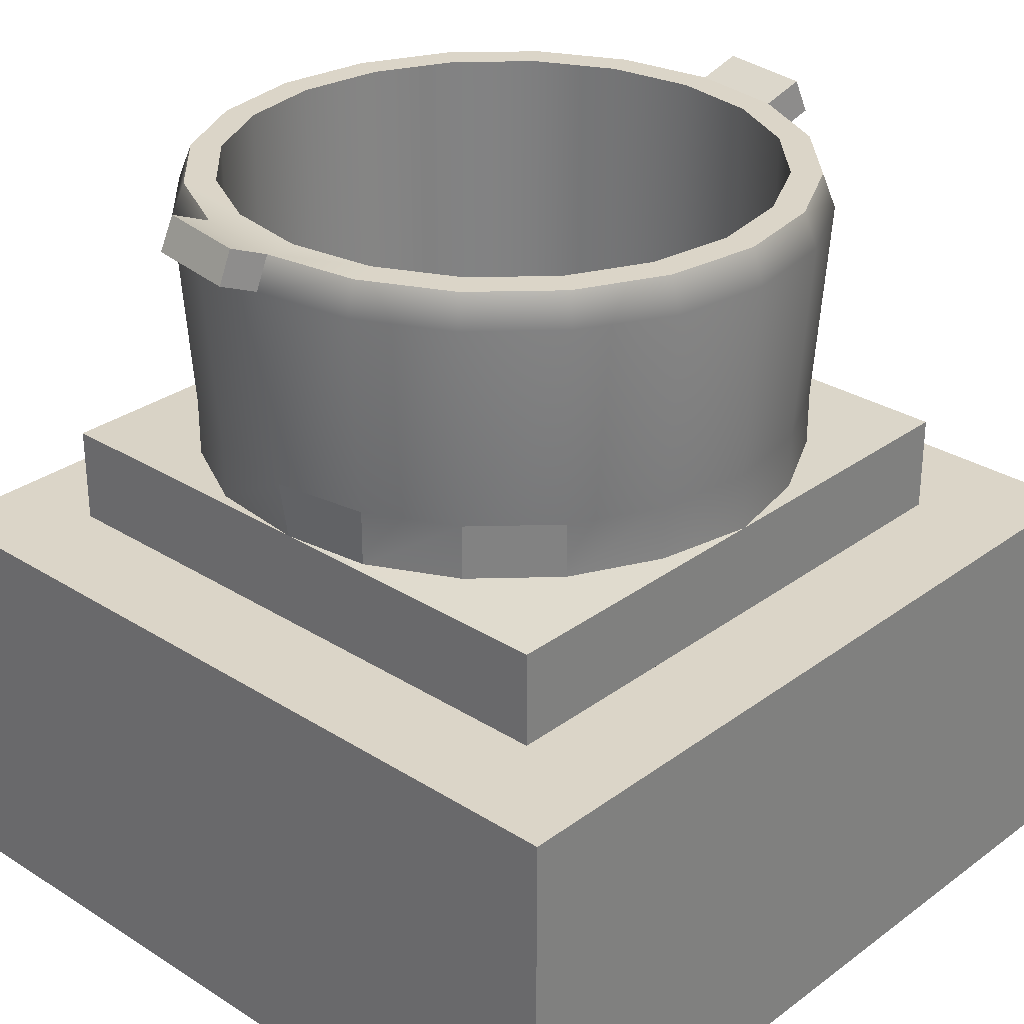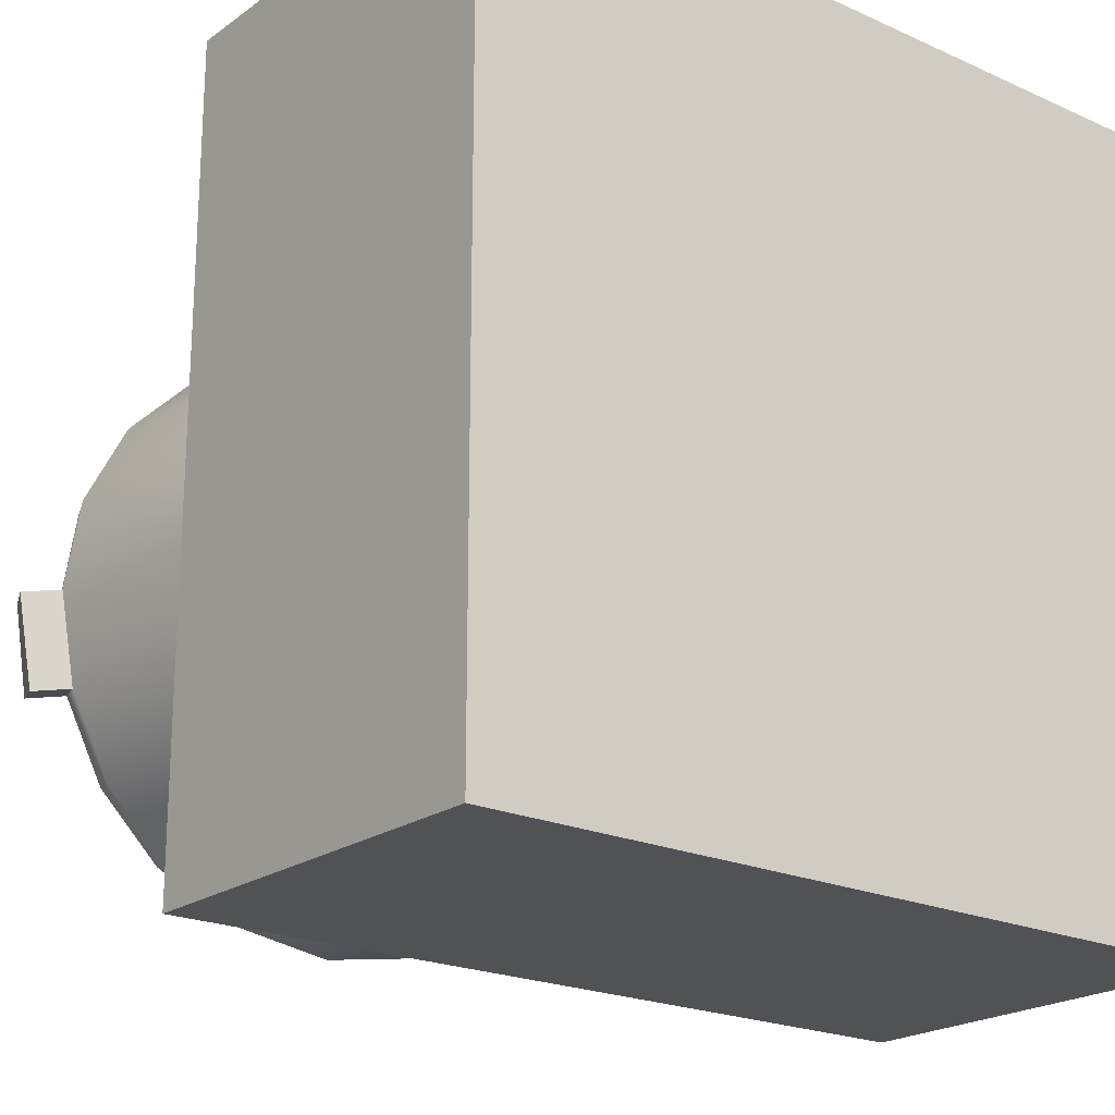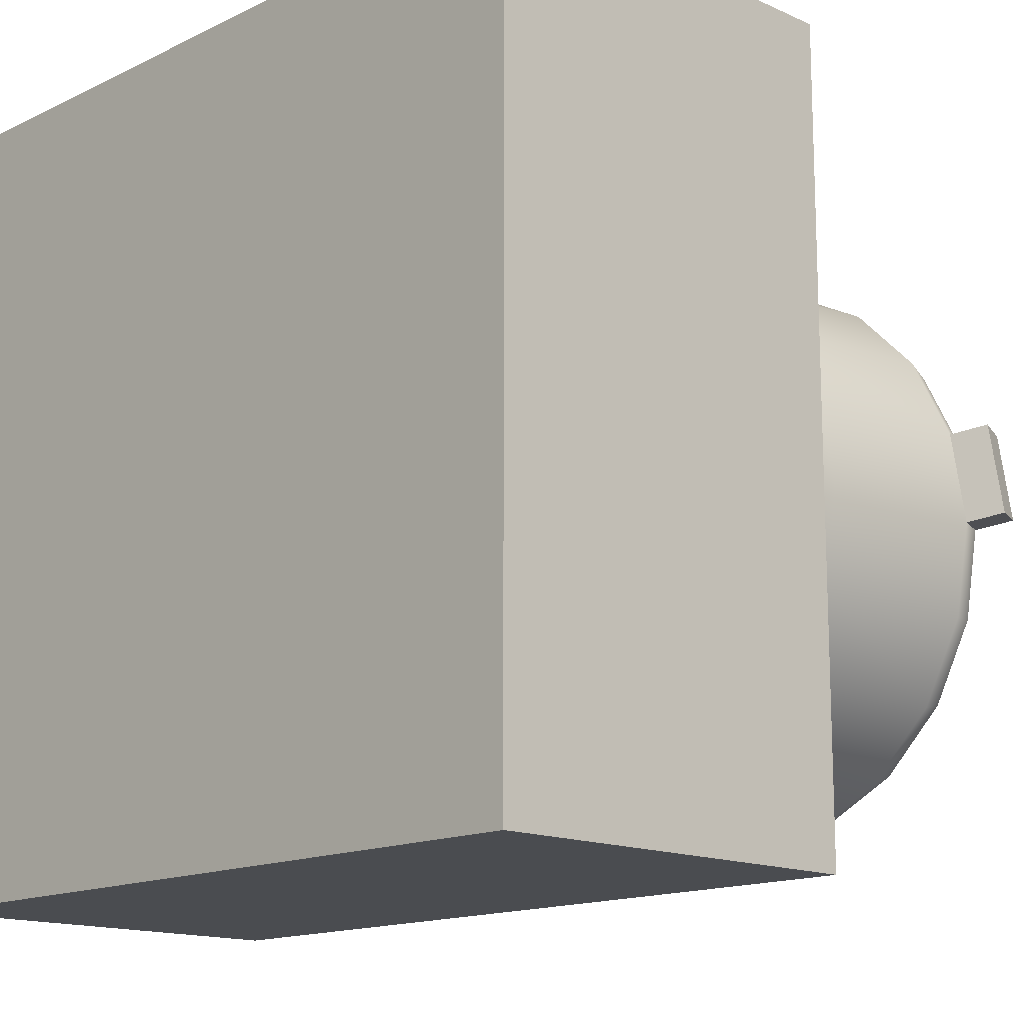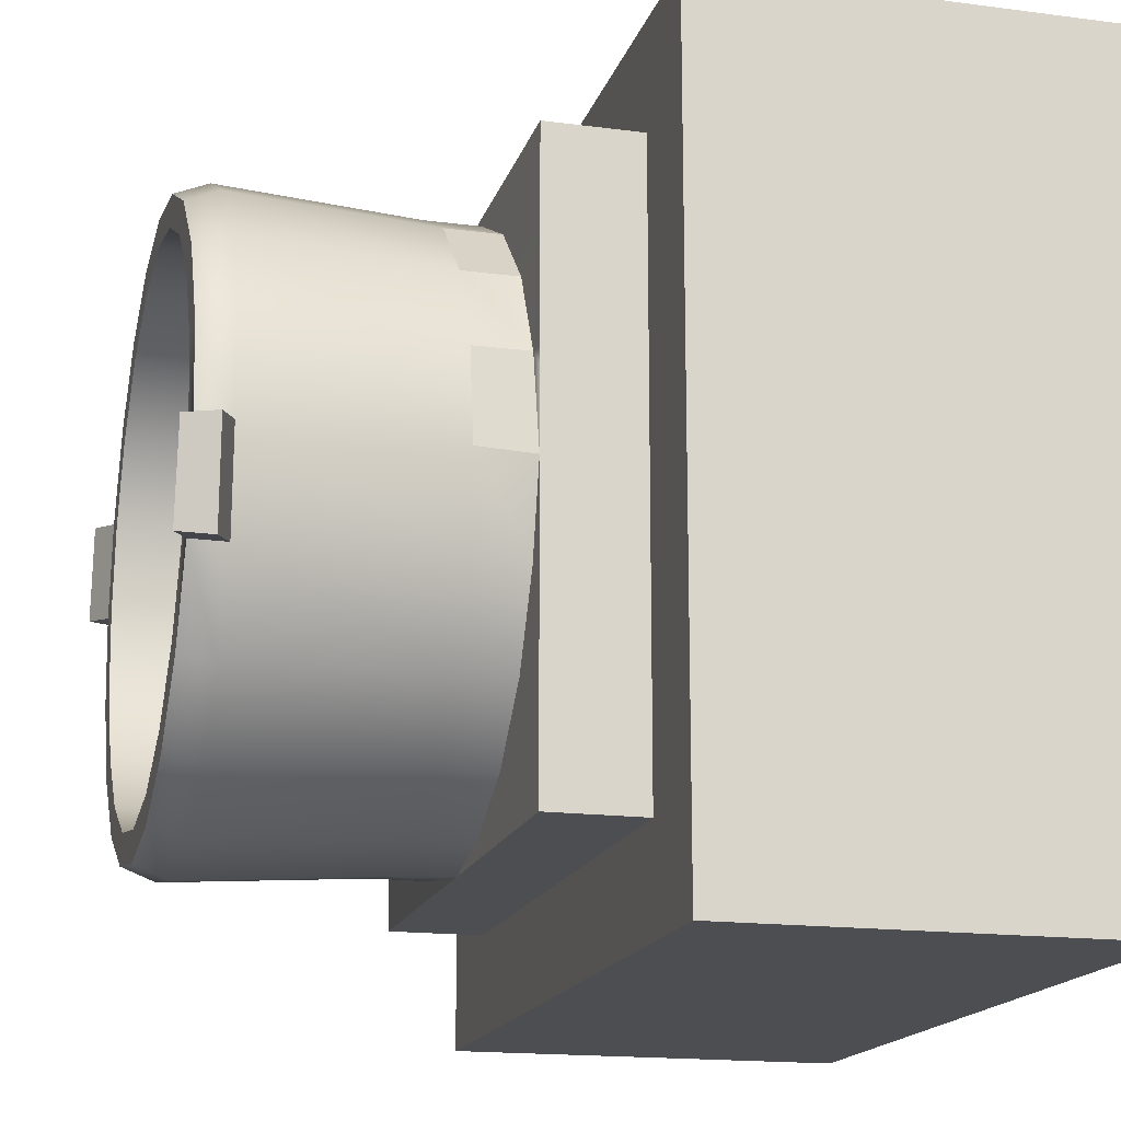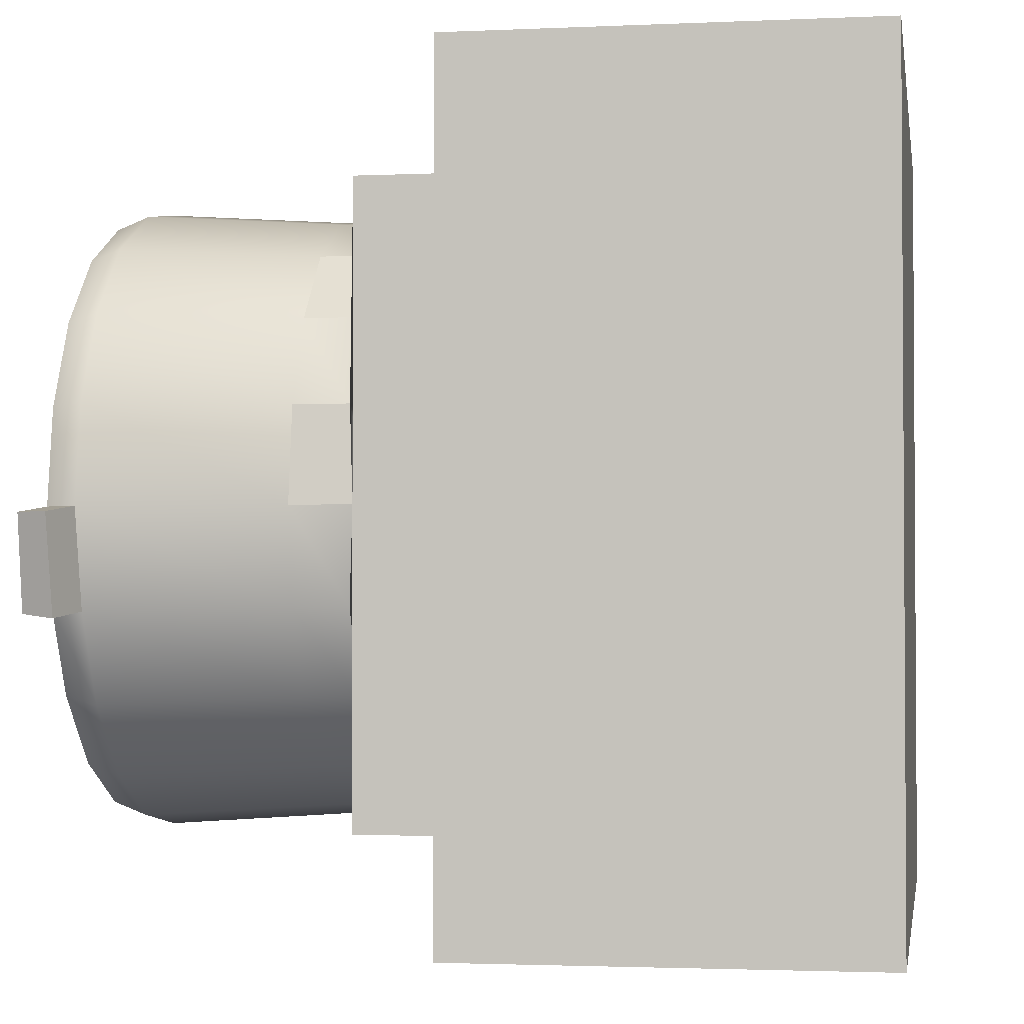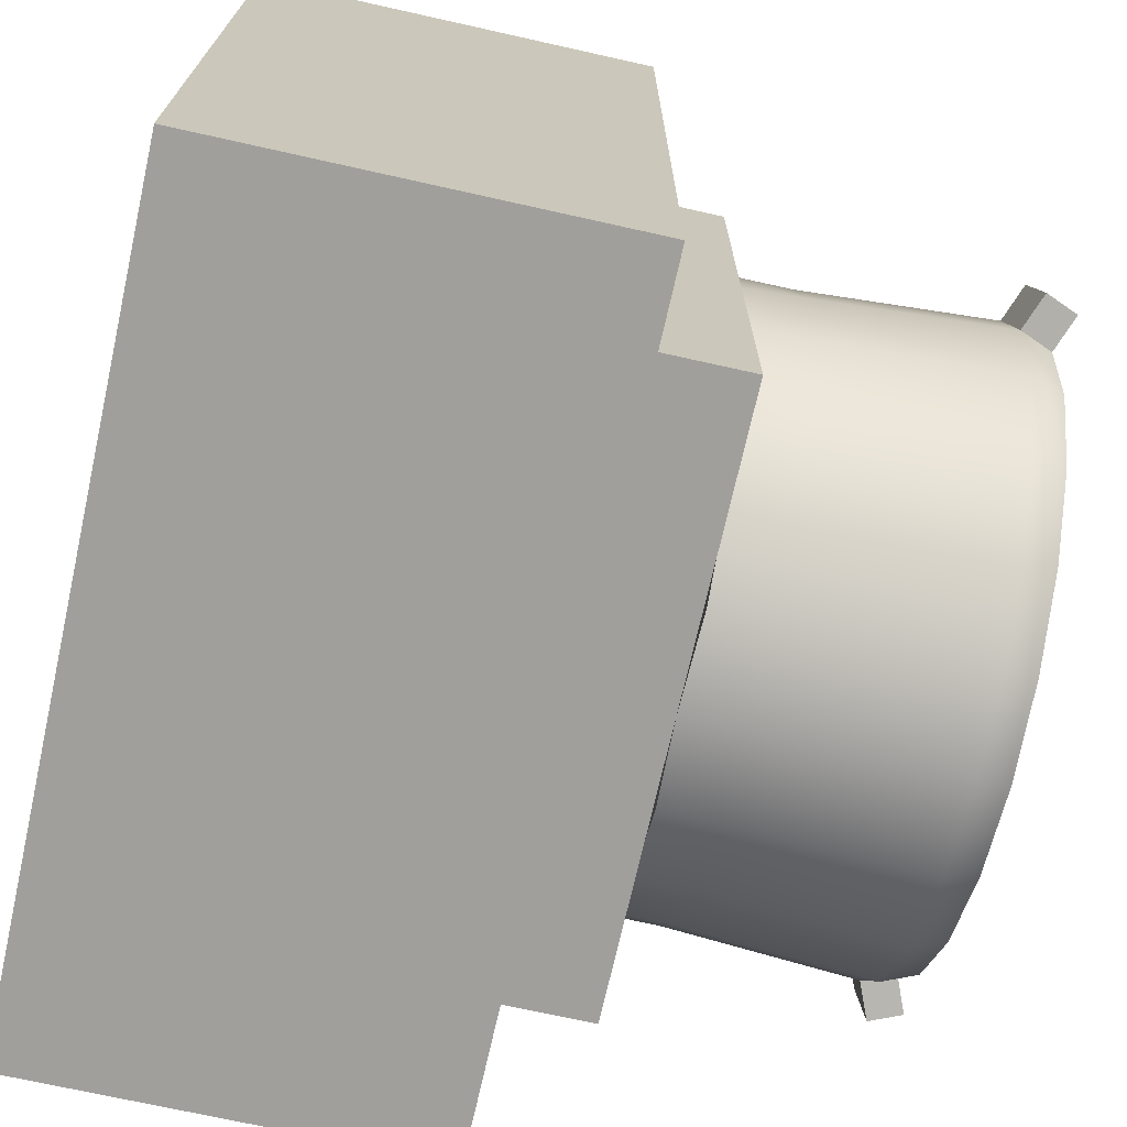
<metadata>
{"format":"obj","ext":"obj","renderer":"f3d","projection":"perspective","resolution":1024,"background":"white","views":[{"elev":29.5,"azim":-47.1,"up":"+Y"},{"elev":-21.2,"azim":-38.7,"up":"+Z"},{"elev":-14.8,"azim":45.9,"up":"+Z"},{"elev":-16.8,"azim":-104.9,"up":"+Z"},{"elev":-2.2,"azim":-80.7,"up":"+Z"},{"elev":-71.2,"azim":77.4,"up":"+Z"}]}
</metadata>
<code>
g default
v 0.4225 0.5936 -0.1377
v 0.3694 0.5936 -0.2418
v 0.2868 0.5936 -0.3244
v 0.1828 0.5936 -0.3774
v 0.06488 0.5886 -0.3932
v -0.048 0.5936 -0.3774
v -0.1521 0.5936 -0.3244
v -0.2347 0.5936 -0.2418
v -0.2877 0.5936 -0.1377
v -0.2955 0.5886 -0.02144
v -0.2877 0.5936 0.09303
v -0.2347 0.5936 0.1971
v -0.1521 0.5936 0.2797
v -0.048 0.5936 0.3328
v 0.07506 0.5886 0.3512
v 0.1828 0.5936 0.3328
v 0.2868 0.5936 0.2797
v 0.3694 0.5936 0.1971
v 0.4225 0.5936 0.09303
v 0.4371 0.5886 -0.02144
v 0.4225 0.6606 -0.1377
v 0.3694 0.6606 -0.2418
v 0.2868 0.6606 -0.3244
v 0.1828 0.6606 -0.3774
v 0.06738 0.6606 -0.3957
v -0.048 0.6606 -0.3774
v -0.1521 0.6606 -0.3244
v -0.2347 0.6606 -0.2418
v -0.2877 0.6606 -0.1377
v -0.306 0.6606 -0.02235
v -0.2877 0.6606 0.09303
v -0.2347 0.6606 0.1971
v -0.1521 0.6606 0.2797
v -0.048 0.6606 0.3328
v 0.06738 0.6606 0.351
v 0.1828 0.6606 0.3328
v 0.2868 0.6606 0.2797
v 0.3694 0.6606 0.1971
v 0.4225 0.6606 0.09303
v 0.4408 0.6606 -0.02235
v -0.2877 0.5936 0.09303
v -0.2877 0.6606 0.09303
v -0.306 0.6606 -0.02235
v -0.2347 0.5936 0.1971
v -0.1521 0.5936 0.2797
v -0.1521 0.6606 0.2797
v -0.2347 0.6606 0.1971
v -0.03646 0.6606 -0.3419
v -0.1301 0.6606 -0.2942
v -0.2045 0.6606 -0.2199
v -0.2522 0.6606 -0.1262
v -0.2687 0.6606 -0.02235
v -0.2522 0.6606 0.08149
v -0.2045 0.6606 0.1752
v -0.1301 0.6606 0.2495
v -0.03646 0.6606 0.2972
v 0.06738 0.6606 0.3137
v 0.1712 0.6606 0.2972
v 0.2649 0.6606 0.2495
v 0.3392 0.6606 0.1752
v 0.387 0.6606 0.08149
v 0.4034 0.6606 -0.02235
v 0.387 0.6606 -0.1262
v 0.3392 0.6606 -0.2199
v 0.2649 0.6606 -0.2942
v 0.1712 0.6606 -0.3419
v 0.06738 0.6606 -0.3584
v 0.387 0.6034 -0.1262
v 0.3392 0.6034 -0.2199
v 0.06738 0.6034 -0.02235
v 0.2649 0.6034 -0.2942
v 0.1712 0.6034 -0.3419
v 0.06738 0.6034 -0.3584
v -0.03646 0.6034 -0.3419
v -0.1301 0.6034 -0.2942
v -0.2045 0.6034 -0.2199
v -0.2522 0.6034 -0.1262
v -0.2687 0.6034 -0.02235
v -0.2522 0.6034 0.08149
v -0.2045 0.6034 0.1752
v -0.1301 0.6034 0.2495
v -0.03646 0.6034 0.2972
v 0.06738 0.6034 0.3137
v 0.1712 0.6034 0.2972
v 0.2649 0.6034 0.2495
v 0.3392 0.6034 0.1752
v 0.387 0.6034 0.08149
v 0.4034 0.6034 -0.02235
v -0.4227 -0.02884 0.483
v 0.5773 -0.02884 0.483
v -0.4227 0.4712 0.483
v 0.5773 0.4712 0.483
v -0.4227 0.4712 -0.517
v 0.5773 0.4712 -0.517
v -0.4227 -0.02884 -0.517
v 0.5773 -0.02884 -0.517
v 0.5773 0.4712 0.3512
v -0.4227 0.4712 0.3512
v -0.4227 -0.02884 0.3512
v 0.5773 -0.02884 0.3512
v 0.5773 0.4712 -0.3932
v -0.4227 0.4712 -0.3932
v -0.4227 -0.02884 -0.3932
v 0.5773 -0.02884 -0.3932
v 0.4371 0.4712 0.483
v 0.4371 0.4712 0.3512
v 0.4371 0.4712 -0.3932
v 0.4371 0.4712 -0.517
v 0.4371 -0.02884 -0.517
v 0.4371 -0.02884 -0.3932
v 0.4371 -0.02884 0.3512
v 0.4371 -0.02884 0.483
v -0.2955 0.4712 0.483
v -0.2955 0.4712 0.3512
v -0.2955 0.4712 -0.3932
v -0.2955 0.4712 -0.517
v -0.2955 -0.02884 -0.517
v -0.2955 -0.02884 -0.3932
v -0.2955 -0.02884 0.3512
v -0.2955 -0.02884 0.483
v -0.2955 0.5886 0.3512
v -0.2955 0.5886 -0.3932
v 0.4371 0.5886 0.3512
v 0.4371 0.5886 -0.3932
v -0.2955 0.5886 0.07612
v -0.2955 0.4712 0.07612
v -0.4227 0.4712 0.07612
v -0.4227 -0.02884 0.07612
v -0.2955 -0.02884 -0.09115
v 0.4371 -0.02884 -0.09115
v 0.5773 -0.02884 -0.09115
v 0.5773 0.4712 -0.09115
v 0.4371 0.4712 -0.09115
v 0.4371 0.5886 0.07612
v -0.2955 -0.02884 0.07612
v 0.4371 -0.02884 0.07612
v 0.5773 -0.02884 0.07612
v 0.5773 0.4712 0.07612
v 0.4371 0.4712 0.07612
v 0.04007 0.5886 -0.3932
v 0.04007 0.5886 0.3512
v 0.04007 0.4712 0.3512
v 0.04007 0.4712 0.483
v 0.04007 -0.02884 0.483
v 0.04007 -0.02884 0.3512
v 0.04007 -0.02884 -0.3932
v 0.04007 -0.02884 -0.517
v 0.04007 0.4712 -0.517
v 0.04007 0.4712 -0.3932
v 0.1014 0.4712 0.3512
v 0.1014 0.4712 0.483
v 0.1014 -0.02884 0.483
v 0.1014 -0.02884 0.3512
v 0.1014 -0.02884 -0.3932
v 0.1014 -0.02884 -0.517
v -0.2955 0.5886 0.09547
v -0.048 0.9444 -0.3774
v -0.1521 0.9444 -0.3244
v -0.1301 0.9444 -0.2942
v -0.03646 0.9444 -0.3419
v -0.2347 0.9444 -0.2418
v -0.2045 0.9444 -0.2199
v -0.2877 0.9444 -0.1377
v -0.2522 0.9444 -0.1262
v -0.306 0.9444 -0.02235
v -0.2687 0.9444 -0.02235
v -0.2877 0.9444 0.09303
v -0.2522 0.9444 0.08149
v -0.2347 0.9444 0.1971
v -0.2045 0.9444 0.1752
v -0.1521 0.9444 0.2797
v -0.1301 0.9444 0.2495
v -0.048 0.9444 0.3328
v -0.03646 0.9444 0.2972
v 0.06738 0.9444 0.351
v 0.06738 0.9444 0.3137
v 0.1828 0.9444 0.3328
v 0.1712 0.9444 0.2972
v 0.2868 0.9444 0.2797
v 0.2649 0.9444 0.2495
v 0.3694 0.9444 0.1971
v 0.3392 0.9444 0.1752
v 0.4225 0.9444 0.09303
v 0.387 0.9444 0.08149
v 0.4408 0.9444 -0.02235
v 0.4034 0.9444 -0.02235
v 0.4225 0.9444 -0.1377
v 0.387 0.9444 -0.1262
v 0.3694 0.9444 -0.2418
v 0.3392 0.9444 -0.2199
v 0.2868 0.9444 -0.3244
v 0.2649 0.9444 -0.2942
v 0.1828 0.9444 -0.3774
v 0.1712 0.9444 -0.3419
v 0.06738 0.9444 -0.3957
v 0.06738 0.9444 -0.3584
v -0.3233 0.9057 -0.02235
v -0.3029 0.9033 -0.1427
v -0.2476 0.9033 -0.2512
v -0.1615 0.9033 -0.3373
v -0.05293 0.9033 -0.3926
v 0.06794 0.9033 -0.4123
v 0.1877 0.9033 -0.3926
v 0.2962 0.9033 -0.3373
v 0.3824 0.9033 -0.2512
v 0.4377 0.9033 -0.1427
v 0.4575 0.9033 -0.02255
v 0.4377 0.9033 0.09797
v 0.3824 0.9033 0.2065
v 0.2962 0.9033 0.2926
v 0.1877 0.9033 0.3479
v 0.06569 0.9032 0.3669
v -0.05293 0.9033 0.3479
v -0.1615 0.9057 0.2926
v -0.2476 0.9057 0.2065
v -0.3036 0.9057 0.09817
v -0.3689 0.9247 -0.03002
v -0.3485 0.9223 -0.1503
v -0.3516 0.9635 -0.03002
v -0.3333 0.9635 -0.1454
v 0.4575 0.9033 -0.02255
v 0.4377 0.9033 0.09797
v 0.4408 0.9444 -0.02235
v 0.4225 0.9444 0.09303
v 0.5035 0.9216 -0.01512
v 0.4836 0.9216 0.1054
v 0.4867 0.9627 -0.01492
v 0.4684 0.9627 0.1005
g Pot:pasted__pCylinder2group5
f 1 2 22 21
f 2 3 23 22
f 3 4 24 23
f 4 5 25 24
f 5 6 26 25
f 6 7 27 26
f 7 8 28 27
f 8 9 29 28
f 9 10 30 29
f 10 11 31 30
f 11 12 32 31
f 44 45 46 47
f 13 14 34 33
f 14 15 35 34
f 15 16 36 35
f 16 17 37 36
f 17 18 38 37
f 18 19 39 38
f 19 20 40 39
f 20 1 21 40
f 68 69 70
f 69 71 70
f 71 72 70
f 72 73 70
f 73 74 70
f 74 75 70
f 75 76 70
f 76 77 70
f 77 78 70
f 78 79 70
f 79 80 70
f 80 81 70
f 81 82 70
f 82 83 70
f 83 84 70
f 84 85 70
f 85 86 70
f 86 87 70
f 87 88 70
f 88 68 70
f 11 31 42 41
f 31 30 43 42
f 12 13 45 44
f 13 33 46 45
f 33 32 47 46
f 32 12 44 47
f 157 158 159 160
f 158 161 162 159
f 161 163 164 162
f 163 165 166 164
f 165 167 168 166
f 167 169 170 168
f 169 171 172 170
f 171 173 174 172
f 173 175 176 174
f 175 177 178 176
f 177 179 180 178
f 179 181 182 180
f 181 183 184 182
f 183 185 186 184
f 185 187 188 186
f 187 189 190 188
f 189 191 192 190
f 191 193 194 192
f 193 195 196 194
f 195 157 160 196
f 63 64 69 68
f 64 65 71 69
f 65 66 72 71
f 66 67 73 72
f 67 48 74 73
f 48 49 75 74
f 49 50 76 75
f 50 51 77 76
f 51 52 78 77
f 52 53 79 78
f 53 54 80 79
f 54 55 81 80
f 55 56 82 81
f 56 57 83 82
f 57 58 84 83
f 58 59 85 84
f 59 60 86 85
f 60 61 87 86
f 61 62 88 87
f 62 63 68 88
f 89 120 113 91
f 91 113 114 98
f 93 116 117 95
f 99 119 120 89
f 90 100 97 92
f 99 89 91 98
f 127 98 114 126 115 102
f 128 99 98 127 102 103
f 135 119 99 128 103 118 129
f 138 97 100 137 131 104 101 132
f 102 115 116 93
f 95 103 102 93
f 95 117 118 103
f 101 104 96 94
f 105 92 97 106
f 133 139 106 97 138 132 101 107
f 108 107 101 94
f 109 108 94 96
f 110 109 96 104
f 137 100 111 136 130 110 104 131
f 112 111 100 90
f 105 112 90 92
f 143 151 105 106 150 142 114 113
f 149 107 108 148 116 115
f 148 108 109 155 147 117 116
f 155 109 110 154 146 118 117 147
f 130 136 111 153 145 119 135 129 118 146 154 110
f 153 111 112 152 144 120 119 145
f 152 112 105 151 143 113 120 144
f 126 114 121 156 125 10 122 115
f 150 106 123 15 141 121 114 142
f 134 123 106 139 133 107 124 20
f 140 5 124 107 149 115 122
f 11 156 121 141 15 14 13 12
f 20 19 18 17 16 15 123 134
f 5 4 3 2 1 20 124
f 10 9 8 7 6 5 140 122
f 125 156 11 10
f 26 27 200 201
f 49 48 160 159
f 27 28 199 200
f 50 49 159 162
f 28 29 198 199
f 51 50 162 164
f 29 30 197 198
f 52 51 164 166
f 30 31 216 197
f 53 52 166 168
f 31 32 215 216
f 54 53 168 170
f 32 33 214 215
f 55 54 170 172
f 33 34 213 214
f 56 55 172 174
f 34 35 212 213
f 57 56 174 176
f 35 36 211 212
f 58 57 176 178
f 36 37 210 211
f 59 58 178 180
f 37 38 209 210
f 60 59 180 182
f 38 39 208 209
f 61 60 182 184
f 39 40 207 208
f 62 61 184 186
f 40 21 206 207
f 63 62 186 188
f 21 22 205 206
f 64 63 188 190
f 22 23 204 205
f 65 64 190 192
f 23 24 203 204
f 66 65 192 194
f 24 25 202 203
f 67 66 194 196
f 25 26 201 202
f 48 67 196 160
f 218 217 219 220
f 199 198 163 161
f 200 199 161 158
f 201 200 158 157
f 202 201 157 195
f 203 202 195 193
f 204 203 193 191
f 205 204 191 189
f 206 205 189 187
f 207 206 187 185
f 226 225 227 228
f 209 208 183 181
f 210 209 181 179
f 211 210 179 177
f 212 211 177 175
f 213 212 175 173
f 214 213 173 171
f 215 214 171 169
f 216 215 169 167
f 197 216 167 165
f 198 197 217 218
f 197 165 219 217
f 165 163 220 219
f 163 198 218 220
f 208 207 221 222
f 207 185 223 221
f 185 183 224 223
f 183 208 222 224
f 222 221 225 226
f 221 223 227 225
f 223 224 228 227
f 224 222 226 228

</code>
